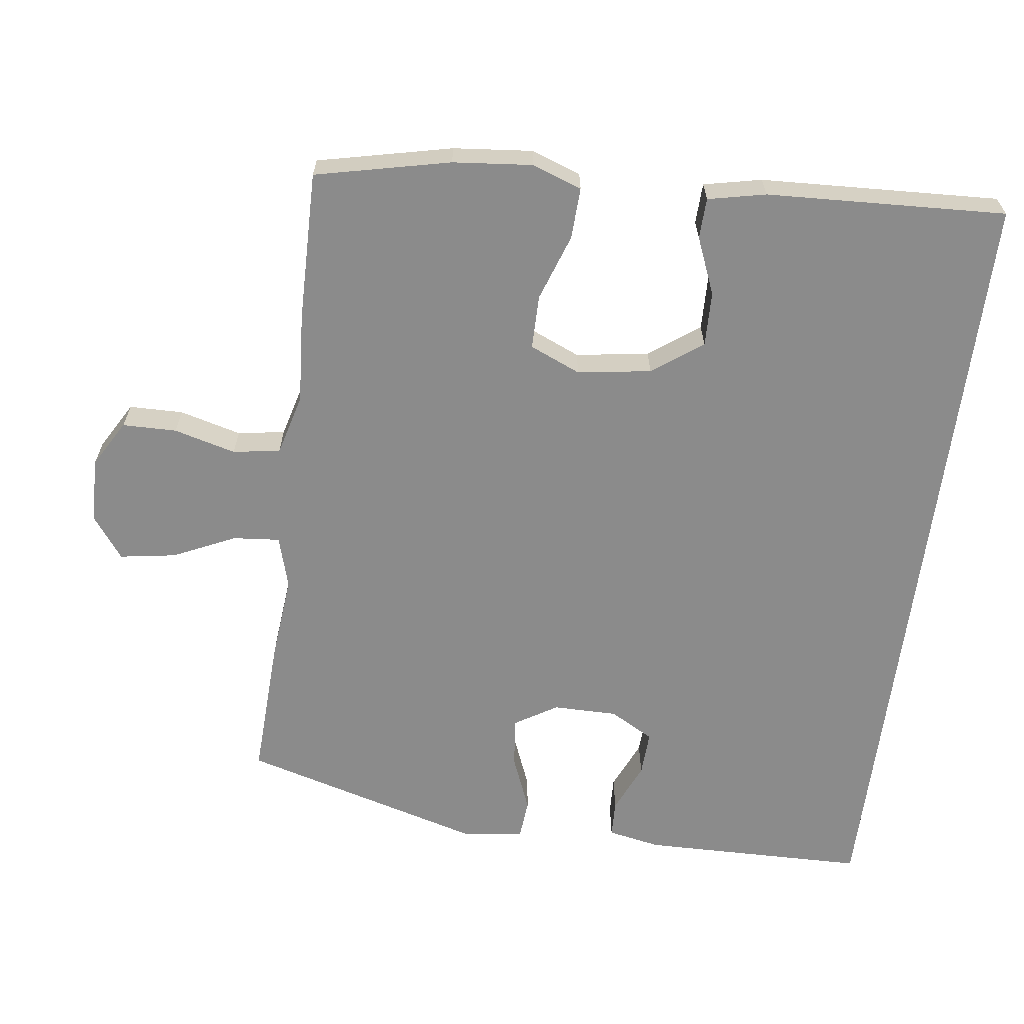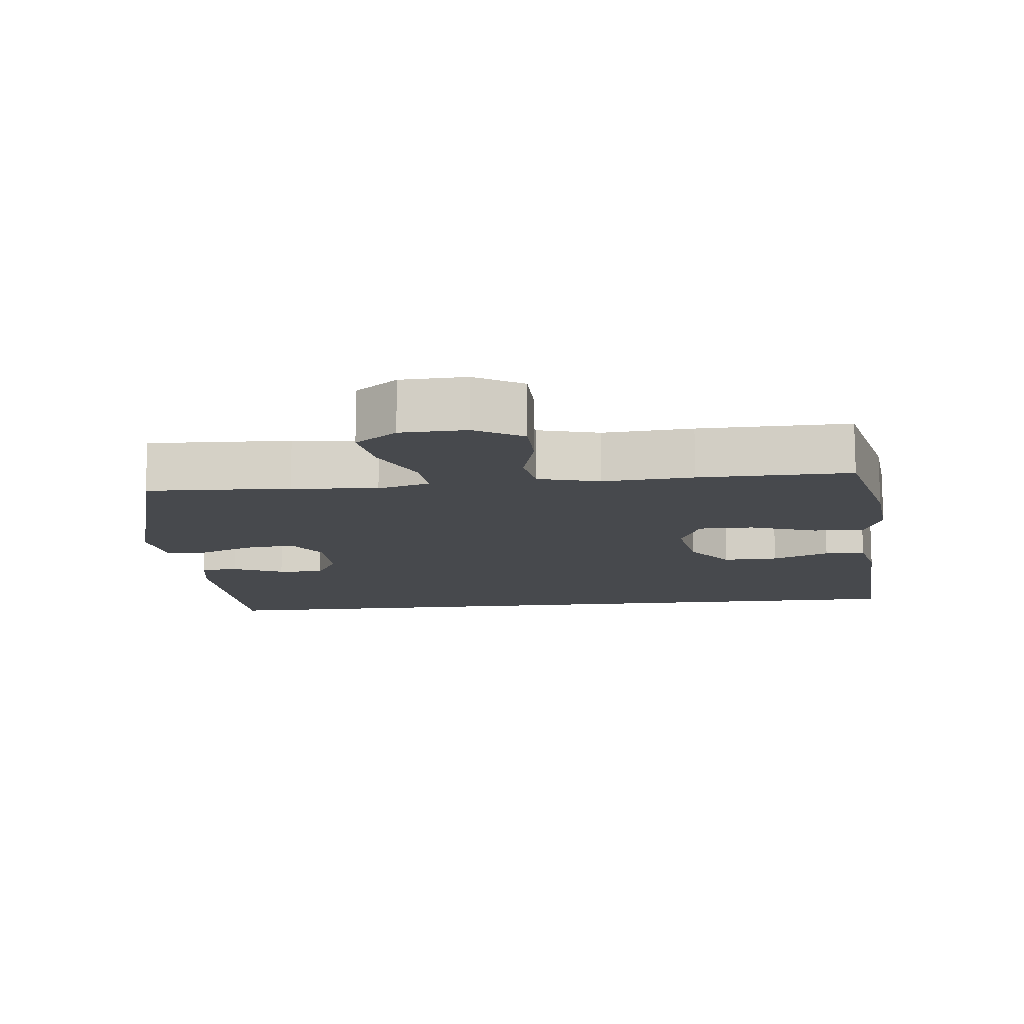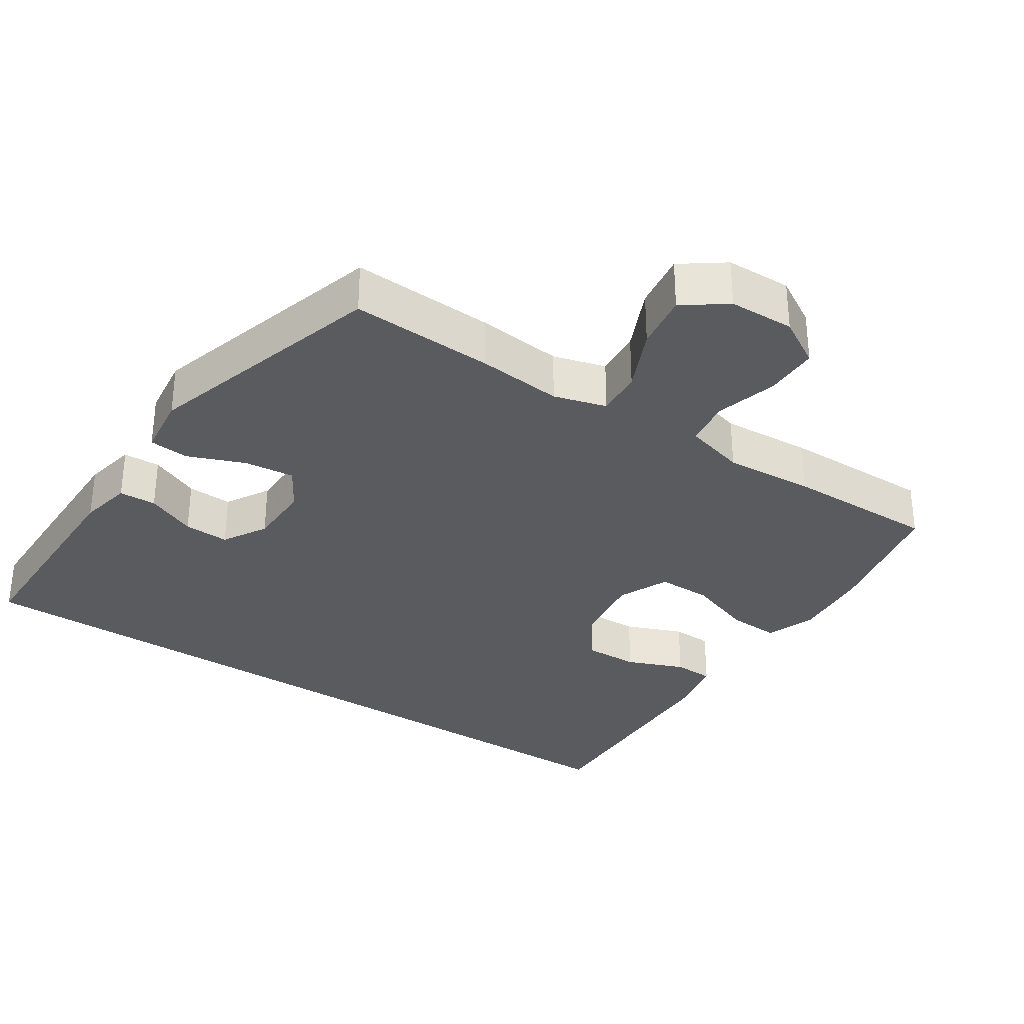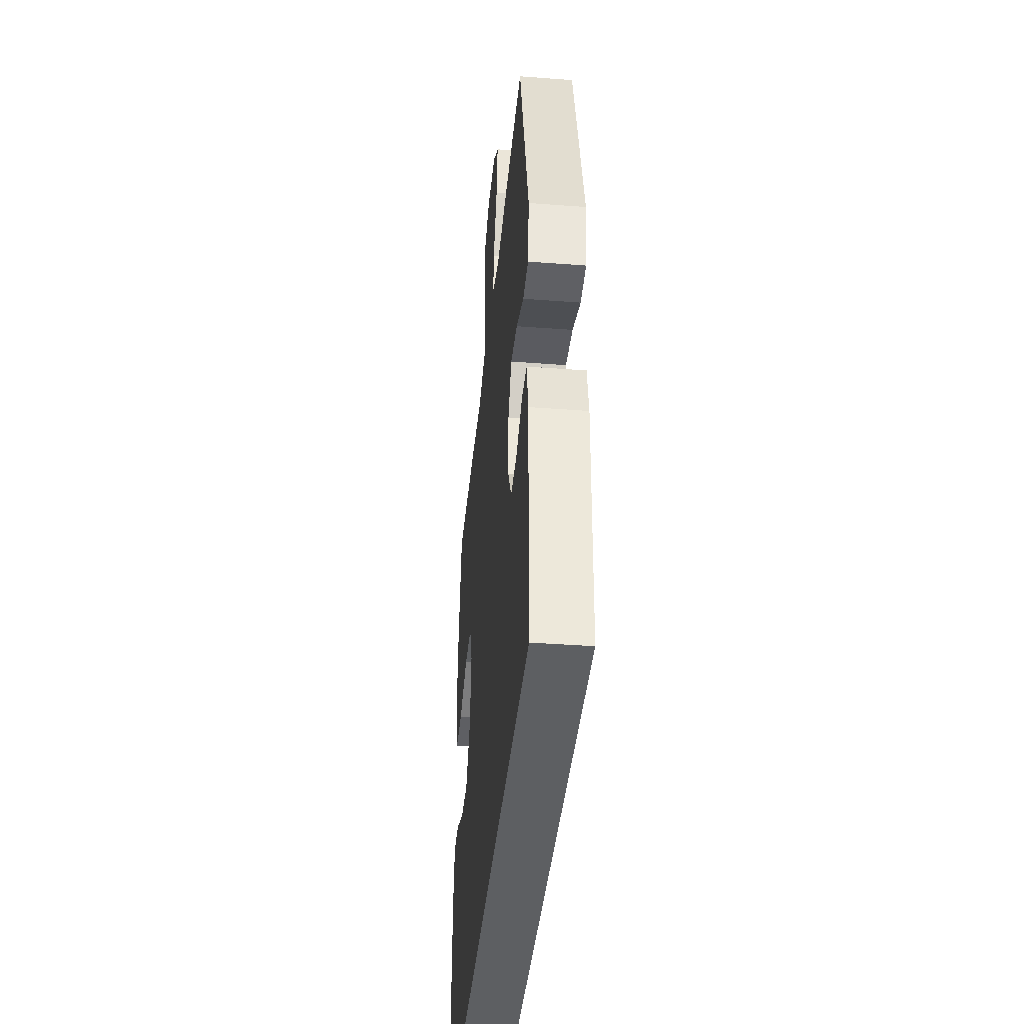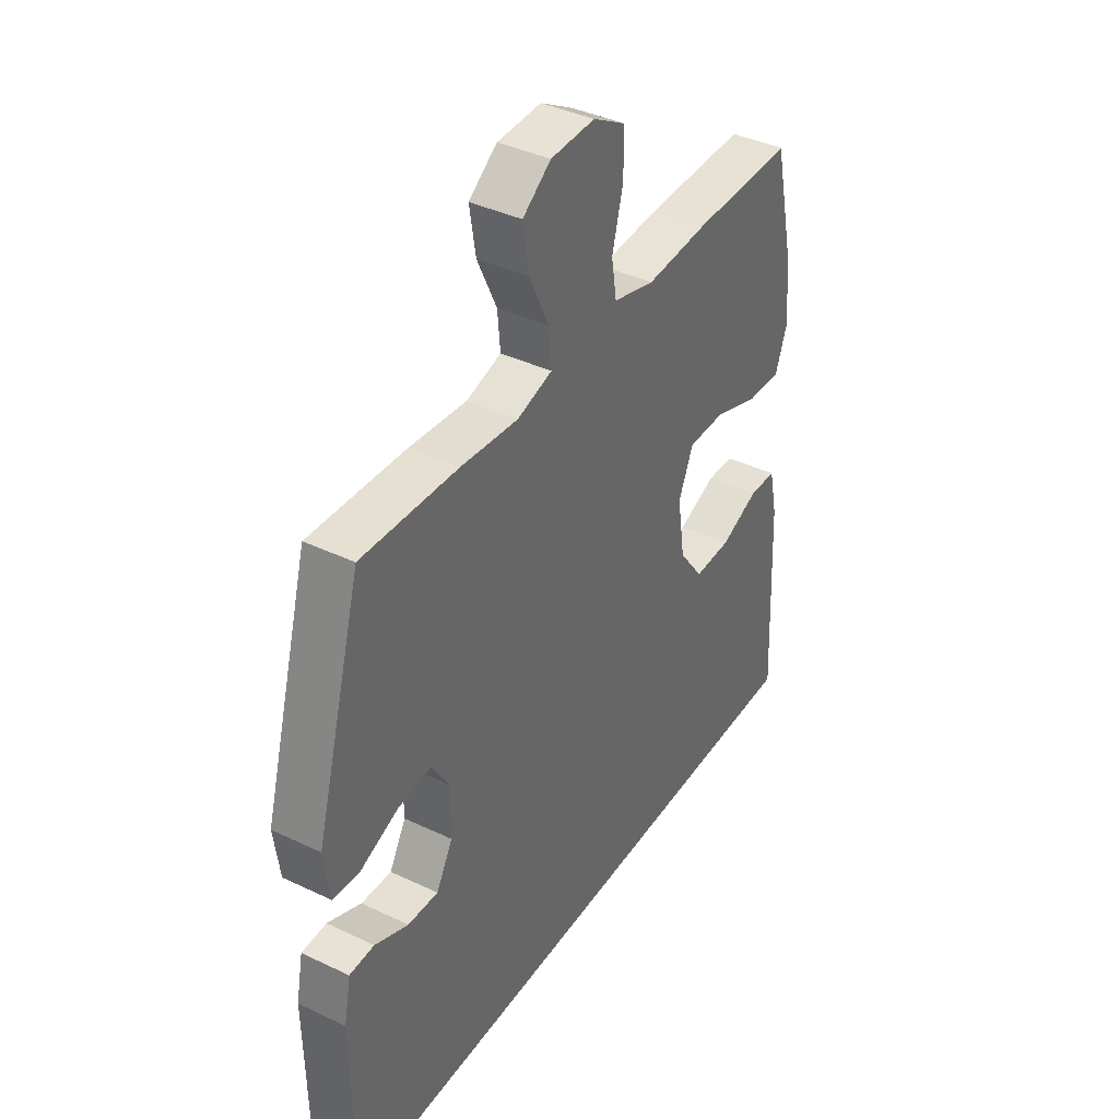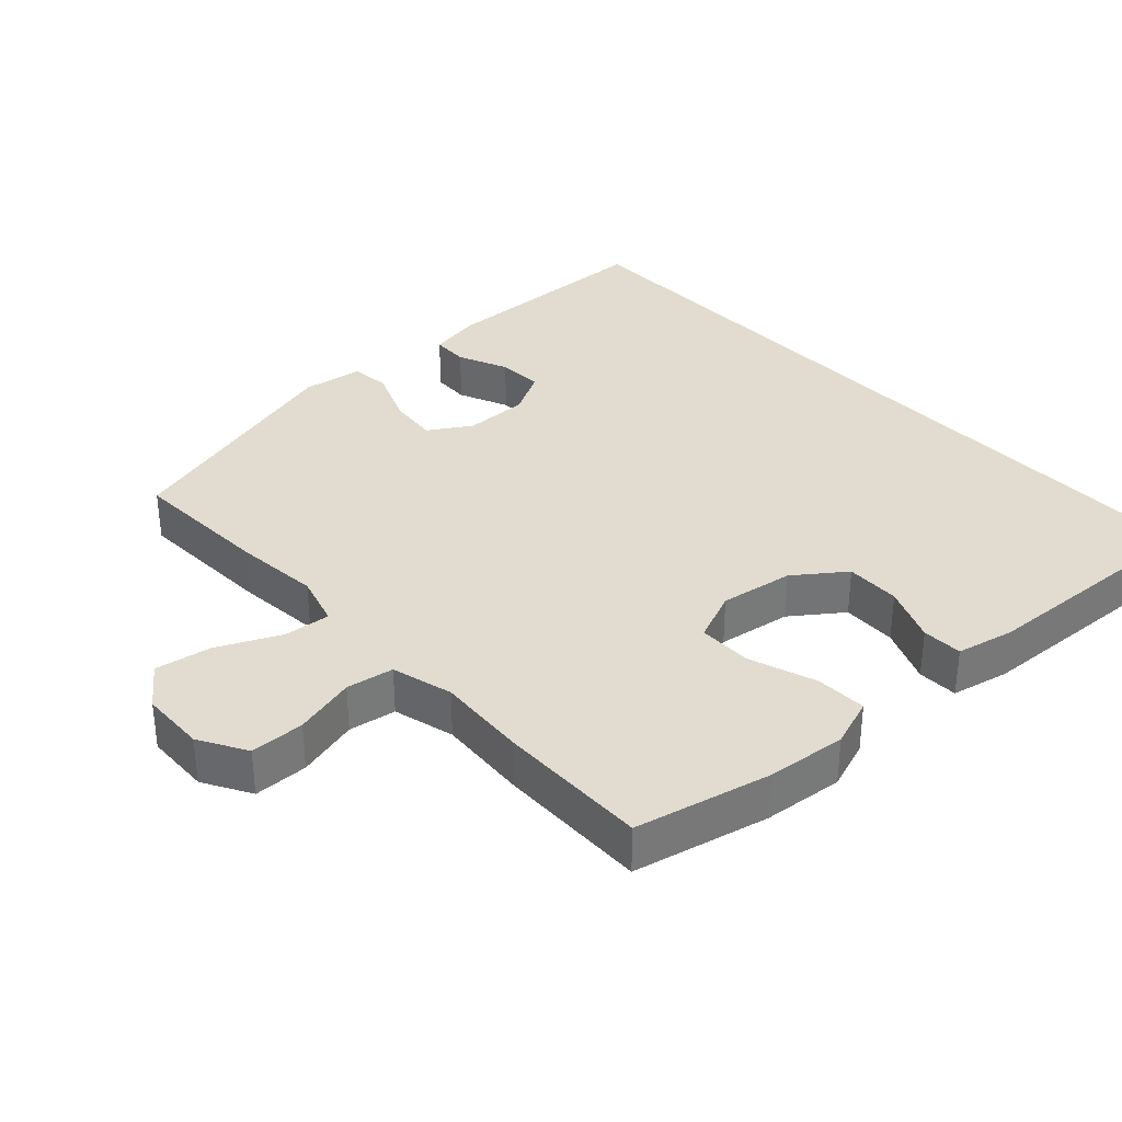
<metadata>
{"format":"obj","ext":"obj","renderer":"f3d","projection":"perspective","resolution":1024,"background":"white","views":[{"elev":-63.9,"azim":82.6,"up":"+Y"},{"elev":-12.4,"azim":6.3,"up":"+Y"},{"elev":-32.1,"azim":-33.9,"up":"+Y"},{"elev":-39.7,"azim":-95.4,"up":"+Z"},{"elev":39.5,"azim":-59.3,"up":"+Z"},{"elev":34.4,"azim":47.5,"up":"+Y"}]}
</metadata>
<code>
v 0.5 0.07 0.5
v 0.544 0.07 0.304
v 0.555 0.07 0.188
v 0.529 0.07 0.116
v 0.454 0.07 0.119
v 0.357 0.07 0.153
v 0.278 0.07 0.153
v 0.246 0.07 0.079
v 0.262 0.07 -0.028
v 0.315 0.07 -0.101
v 0.395 0.07 -0.099
v 0.478 0.07 -0.065
v 0.537 0.07 -0.067
v 0.555 0.07 -0.151
v 0.571 0.07 -0.5
v -0.576 0.07 -0.5
v -0.581 0.07 -0.171
v -0.566 0.07 -0.094
v -0.512 0.07 -0.092
v -0.439 0.07 -0.124
v -0.373 0.07 -0.127
v -0.337 0.07 -0.063
v -0.337 0.07 0.031
v -0.375 0.07 0.093
v -0.448 0.07 0.085
v -0.53 0.07 0.052
v -0.588 0.07 0.057
v -0.6 0.07 0.146
v -0.5 0.07 0.5
v -0.292 0.07 0.491
v -0.168 0.07 0.479
v -0.092 0.07 0.501
v -0.098 0.07 0.569
v -0.14 0.07 0.66
v -0.153 0.07 0.742
v -0.092 0.07 0.787
v 0.003 0.07 0.79
v 0.072 0.07 0.75
v 0.073 0.07 0.671
v 0.049 0.07 0.581
v 0.06 0.07 0.512
v 0.149 0.07 0.488
v 0.28 0.07 0.497
v 0.5 0 0.5
v 0.544 0 0.304
v 0.555 0 0.188
v 0.529 0 0.116
v 0.454 0 0.119
v 0.357 0 0.153
v 0.278 0 0.153
v 0.246 0 0.079
v 0.262 0 -0.028
v 0.315 0 -0.101
v 0.395 0 -0.099
v 0.478 0 -0.065
v 0.537 0 -0.067
v 0.555 0 -0.151
v 0.571 0 -0.5
v -0.576 0 -0.5
v -0.581 0 -0.171
v -0.566 0 -0.094
v -0.512 0 -0.092
v -0.439 0 -0.124
v -0.373 0 -0.127
v -0.337 0 -0.063
v -0.337 0 0.031
v -0.375 0 0.093
v -0.448 0 0.085
v -0.53 0 0.052
v -0.588 0 0.057
v -0.6 0 0.146
v -0.5 0 0.5
v -0.292 0 0.491
v -0.168 0 0.479
v -0.092 0 0.501
v -0.098 0 0.569
v -0.14 0 0.66
v -0.153 0 0.742
v -0.092 0 0.787
v 0.003 0 0.79
v 0.072 0 0.75
v 0.073 0 0.671
v 0.049 0 0.581
v 0.06 0 0.512
v 0.149 0 0.488
v 0.28 0 0.497
f 42 43 1 2
f 41 42 2 3
f 37 38 39 40
f 37 40 41
f 36 37 41
f 33 34 35 36
f 32 33 36 41
f 31 32 41 3
f 25 26 27 28
f 24 25 28 29
f 23 24 29 30
f 17 18 19 20
f 17 20 21
f 16 17 21
f 15 16 21 22
f 11 12 13 14
f 10 11 14 15
f 9 10 15 22
f 3 4 5 6
f 3 6 7
f 31 3 7
f 30 31 7 8
f 22 23 30
f 8 9 22 30
f 45 44 86 85
f 46 45 85 84
f 83 82 81 80
f 84 83 80
f 84 80 79
f 79 78 77 76
f 84 79 76 75
f 46 84 75 74
f 71 70 69 68
f 72 71 68 67
f 73 72 67 66
f 63 62 61 60
f 64 63 60
f 64 60 59
f 65 64 59 58
f 57 56 55 54
f 58 57 54 53
f 65 58 53 52
f 49 48 47 46
f 50 49 46
f 50 46 74
f 51 50 74 73
f 73 66 65
f 73 65 52 51
f 1 44 45 2
f 2 45 46 3
f 3 46 47 4
f 4 47 48 5
f 5 48 49 6
f 6 49 50 7
f 7 50 51 8
f 8 51 52 9
f 9 52 53 10
f 10 53 54 11
f 11 54 55 12
f 12 55 56 13
f 13 56 57 14
f 14 57 58 15
f 15 58 59 16
f 16 59 60 17
f 17 60 61 18
f 18 61 62 19
f 19 62 63 20
f 20 63 64 21
f 21 64 65 22
f 22 65 66 23
f 23 66 67 24
f 24 67 68 25
f 25 68 69 26
f 26 69 70 27
f 27 70 71 28
f 28 71 72 29
f 29 72 73 30
f 30 73 74 31
f 31 74 75 32
f 32 75 76 33
f 33 76 77 34
f 34 77 78 35
f 35 78 79 36
f 36 79 80 37
f 37 80 81 38
f 38 81 82 39
f 39 82 83 40
f 40 83 84 41
f 41 84 85 42
f 42 85 86 43
f 43 86 44 1

</code>
